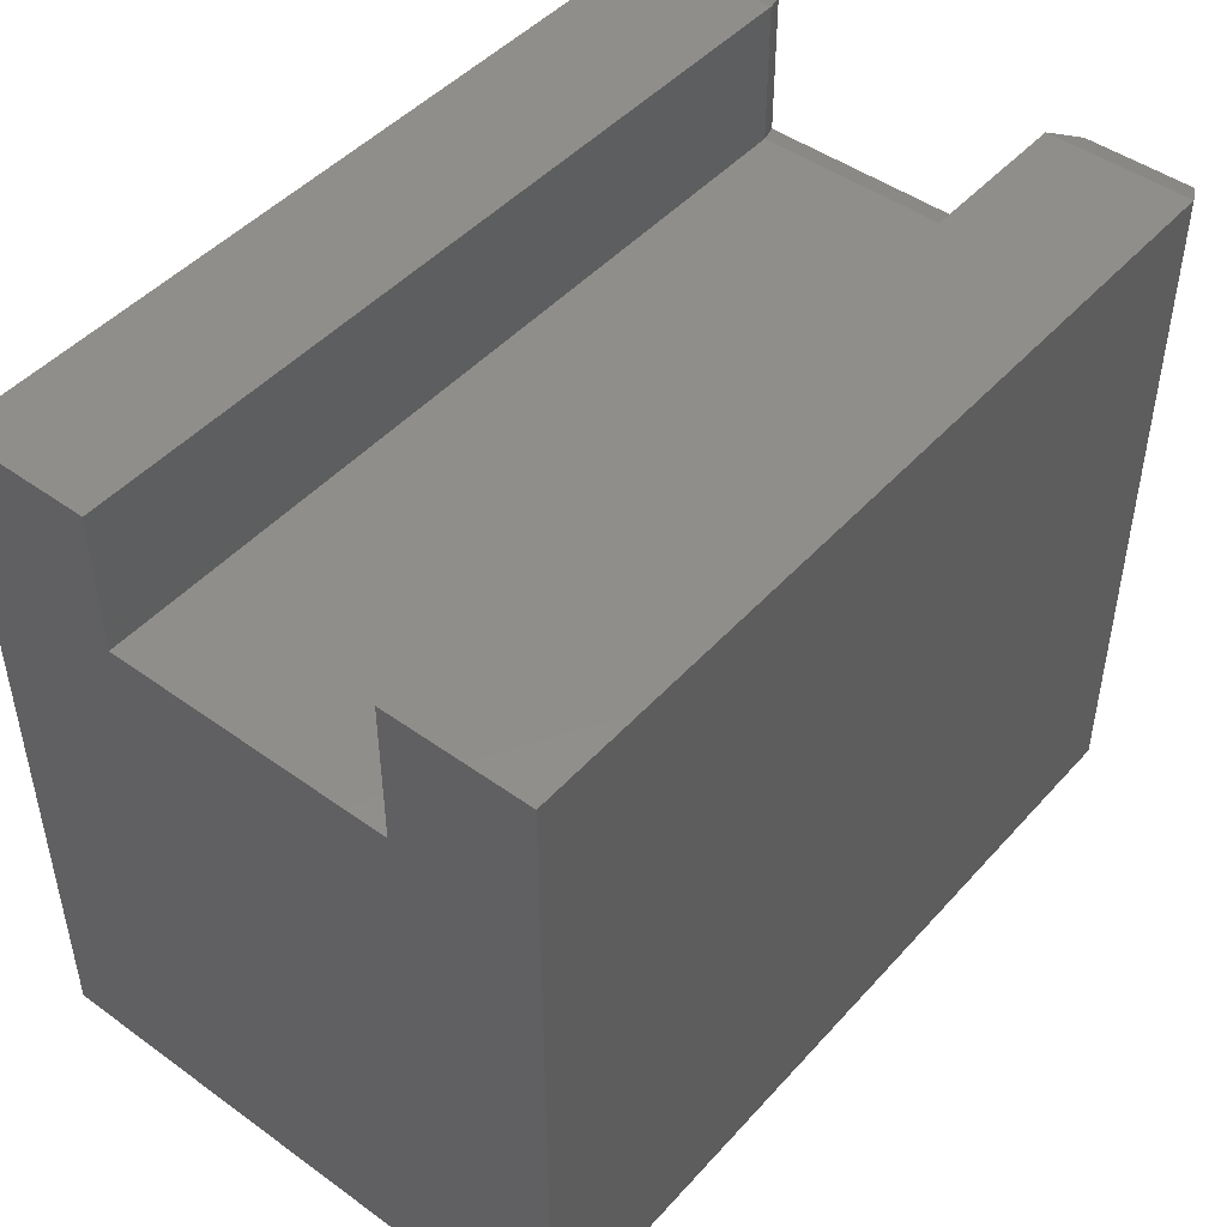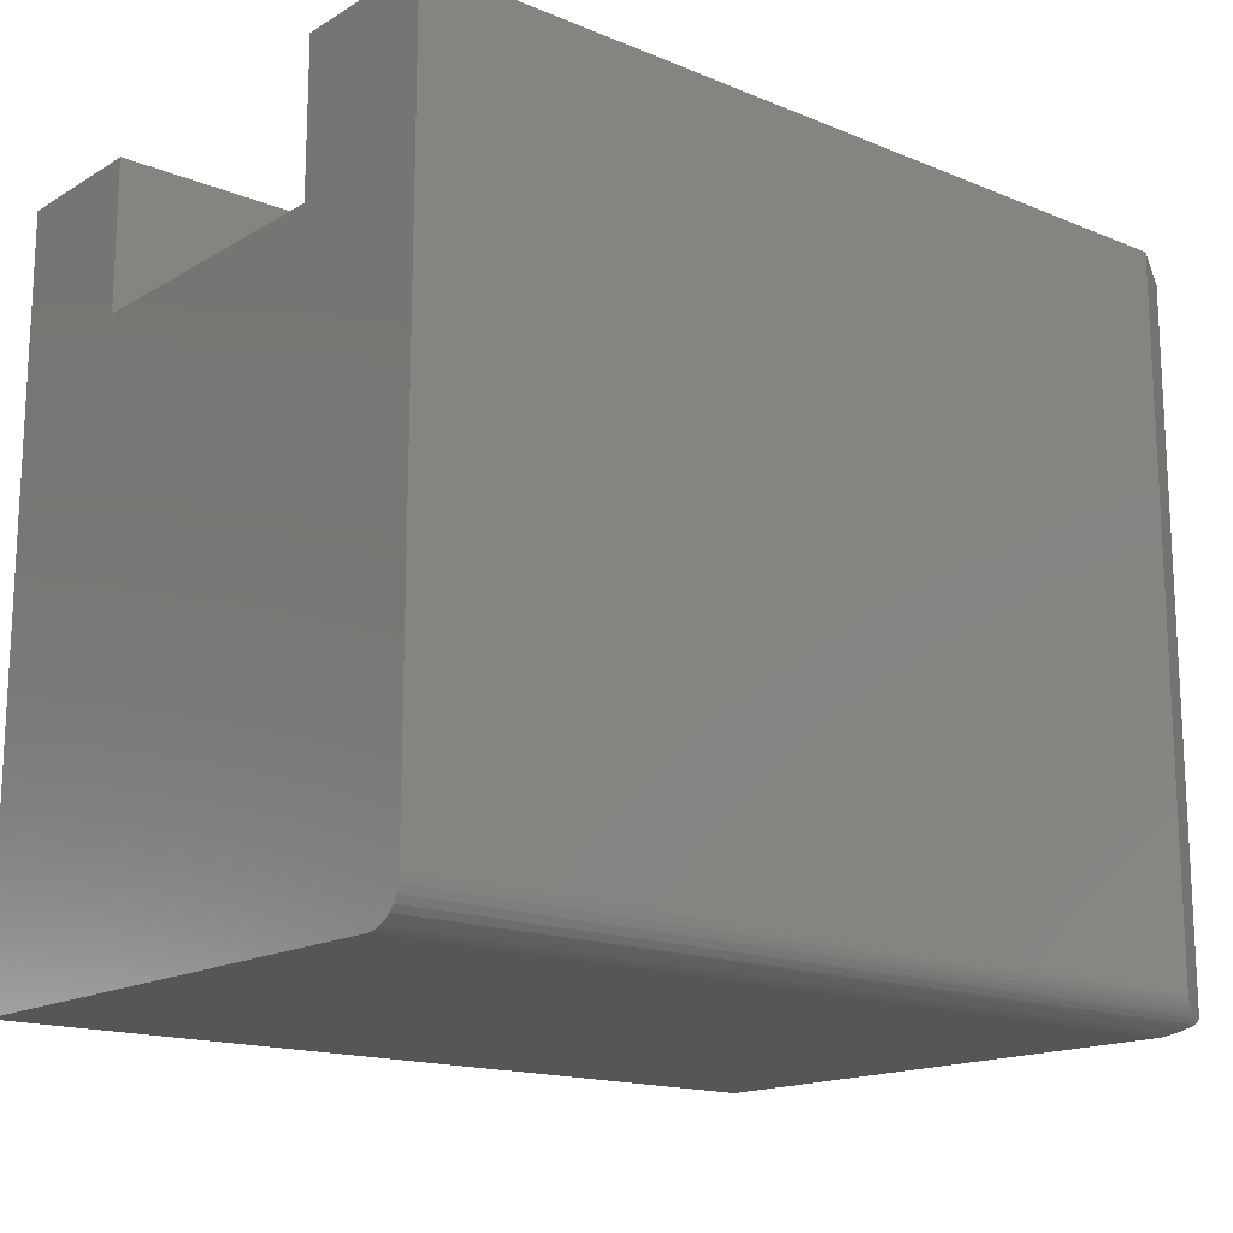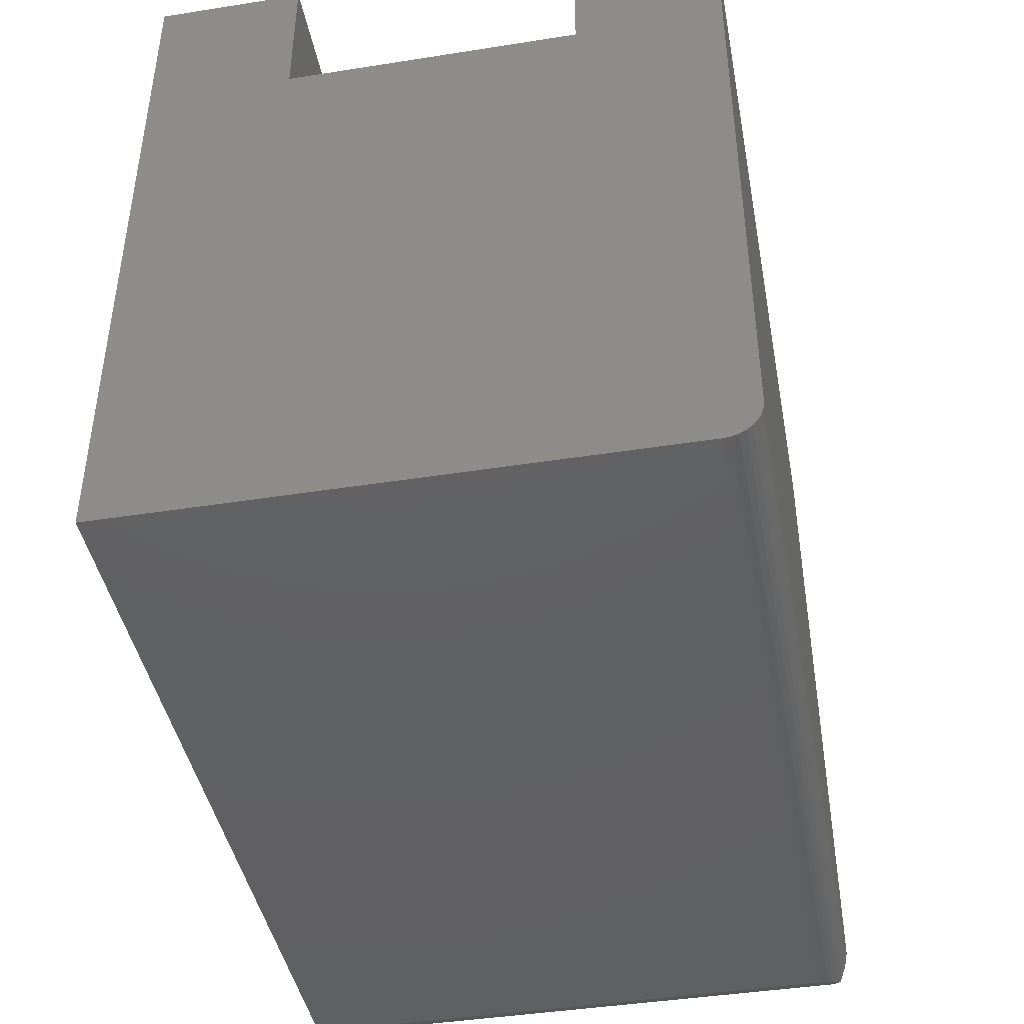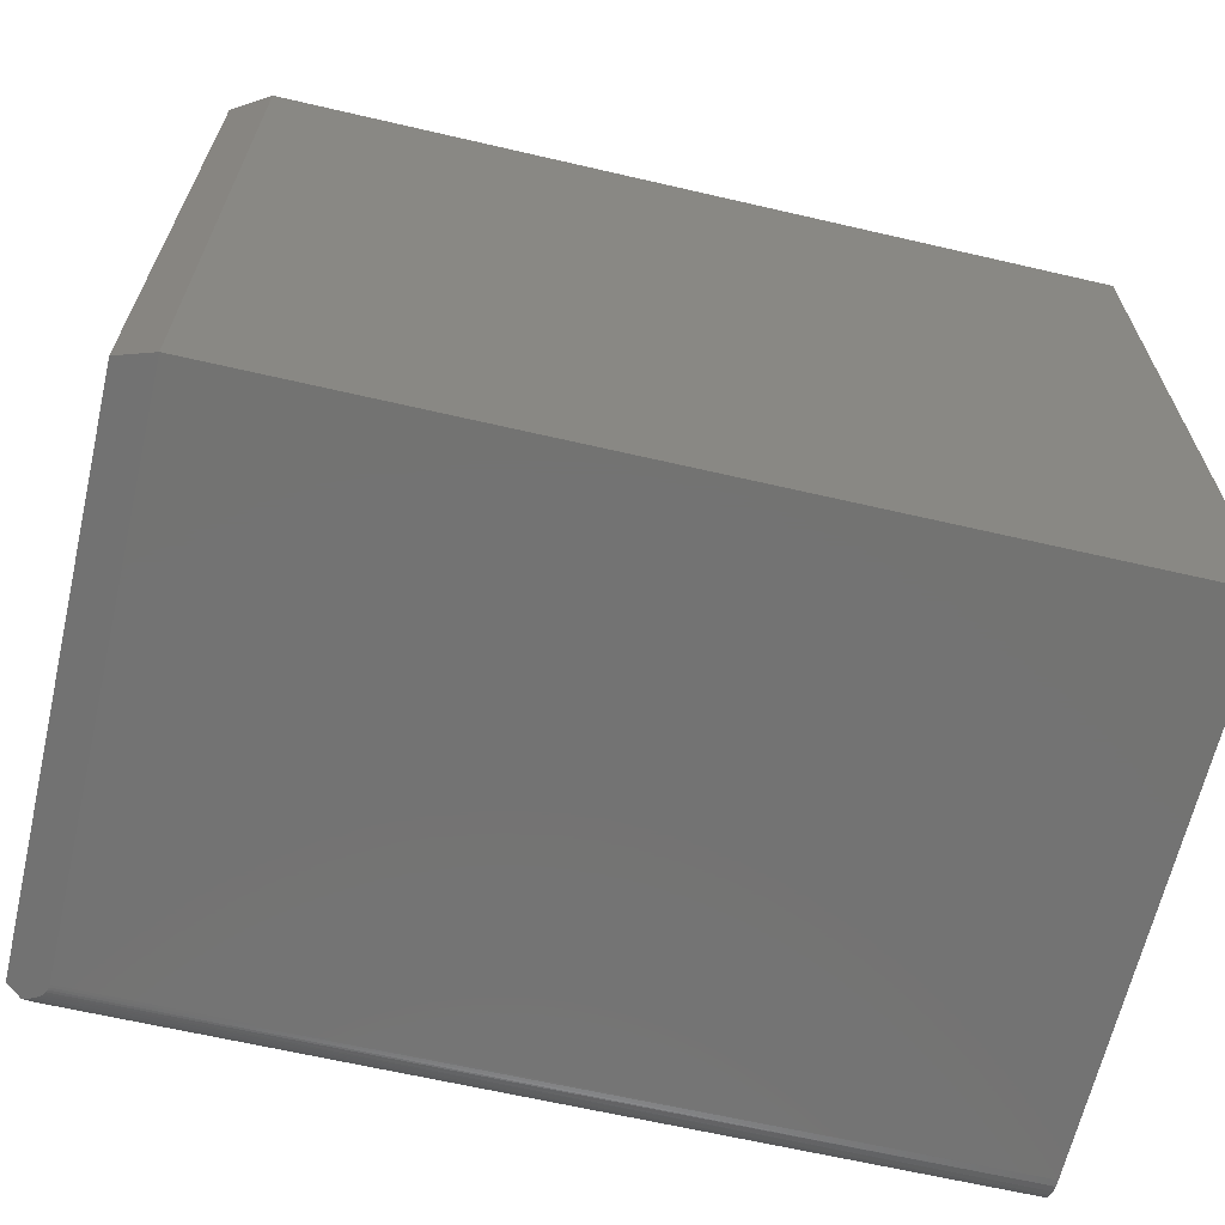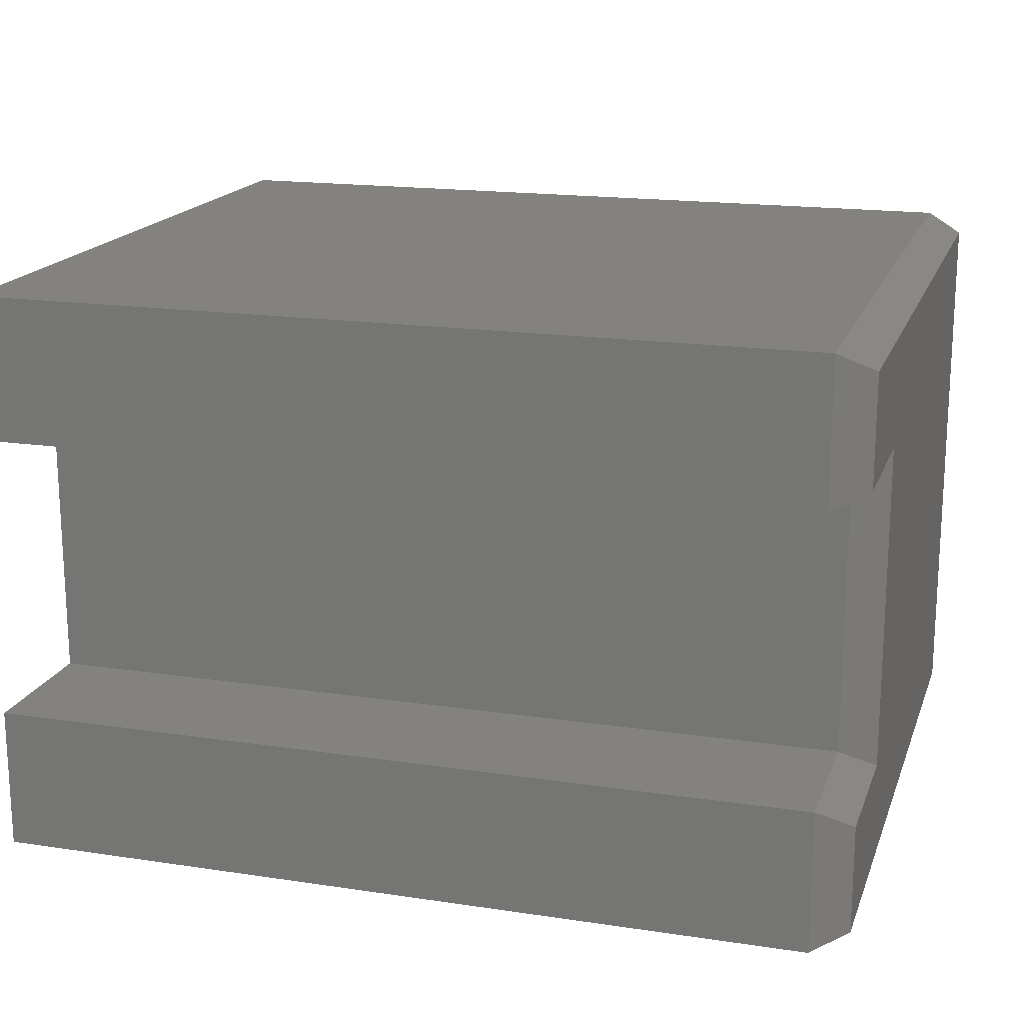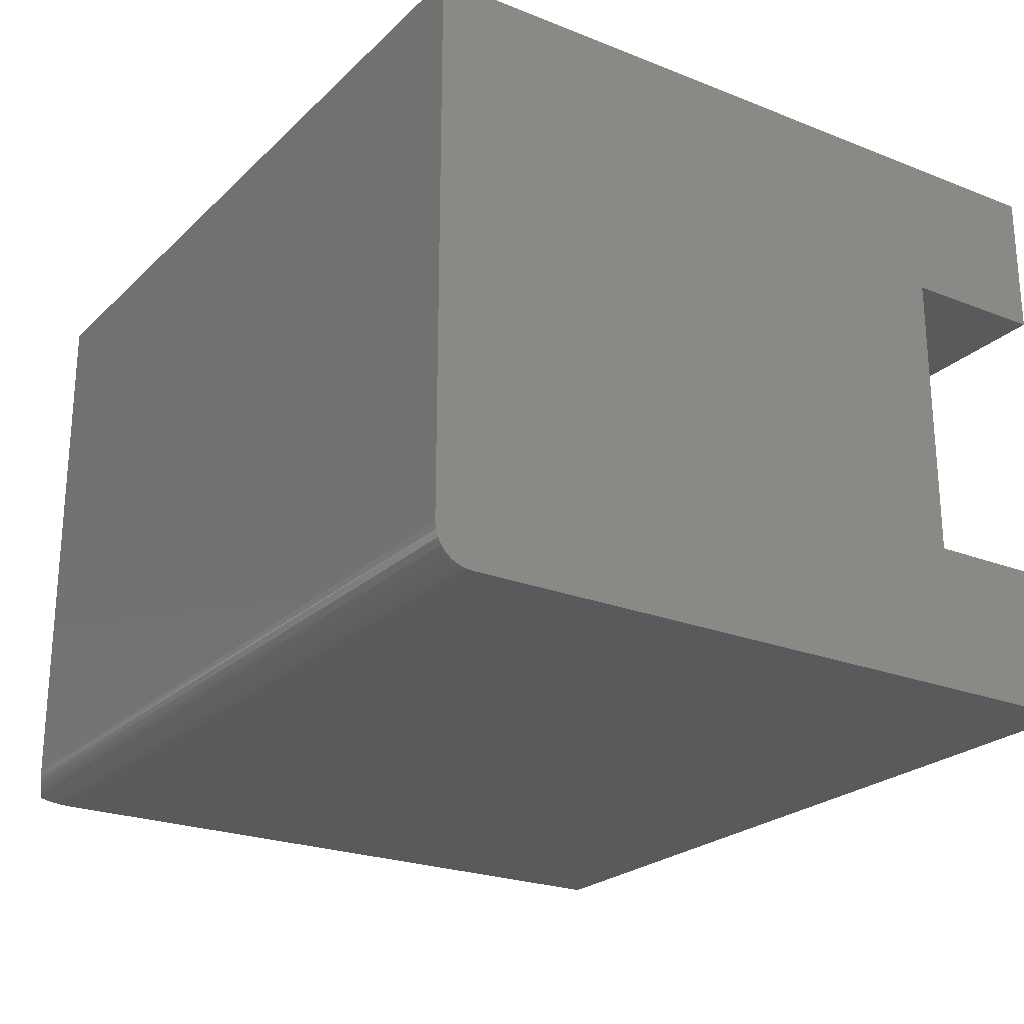
<metadata>
{"format":"stl","ext":"stl","renderer":"f3d","projection":"perspective","resolution":1024,"background":"white","views":[{"elev":46.7,"azim":-50.7,"up":"+Z"},{"elev":-16.2,"azim":-40.0,"up":"+Z"},{"elev":-43.1,"azim":-79.4,"up":"+Z"},{"elev":-65.1,"azim":166.9,"up":"+Z"},{"elev":17.6,"azim":16.5,"up":"+Y"},{"elev":-23.6,"azim":-123.4,"up":"+Y"}]}
</metadata>
<code>
# stl→obj: 48 verts, 92 faces
v 0.75 0.01562 0.01562
v 0.7371 0.009153 0.009153
v 0.7319 0.01208 0.00657
v 0.727 0.01578 0.0041
v 0.7234 0.01937 0.002346
v 0.7218 0.02165 0.00151
v 0.7205 0.02391 0.0008735
v 0.7195 0.02635 0.0003863
v 0.7189 0.02876 9.907e-05
v 0.7188 0.03125 -1.914e-18
v 0.7188 0.5 -4.449e-17
v 0.75 0.4844 0.01562
v 0.75 0.01562 0.6094
v 0.7188 3.827e-17 0.625
v 0.7188 1.914e-18 0.03125
v 0.7189 9.111e-05 0.02887
v 0.7195 0.000356 0.02655
v 0.7205 0.0008913 0.02384
v 0.722 0.001609 0.02135
v 0.7249 0.003052 0.01778
v 0.7279 0.004551 0.01501
v 0.7309 0.006074 0.01274
v 0 3.827e-17 0.625
v 0 1.914e-18 0.03125
v 0 0.03125 -1.914e-18
v 0 0.5 -3.062e-17
v 0 0.375 0.5
v 0 0.375 0.625
v 0 0.5 0.625
v 0 0.02515 0.0006005
v 0 0.01929 0.002379
v 0 0.01389 0.005267
v 0 0.009153 0.009153
v 0 0.005267 0.01389
v 0 0.002379 0.01929
v 0 0.0006005 0.02515
v 0 0.125 0.625
v 0 0.125 0.5
v 0.75 0.4844 0.6094
v 0.75 0.3906 0.6094
v 0.75 0.3906 0.4844
v 0.75 0.1094 0.4844
v 0.75 0.1094 0.6094
v 0.7188 0.125 0.625
v 0.7188 0.125 0.5
v 0.7188 0.375 0.5
v 0.7188 0.375 0.625
v 0.7188 0.5 0.625
f 1 2 3
f 1 3 4
f 1 4 5
f 1 5 6
f 1 6 7
f 1 7 8
f 1 8 9
f 1 9 10
f 1 10 11
f 1 11 12
f 1 13 14
f 1 14 15
f 1 15 16
f 1 16 17
f 1 17 18
f 1 18 19
f 1 19 20
f 1 20 21
f 1 21 22
f 1 22 2
f 23 24 14
f 14 24 15
f 25 26 10
f 10 26 11
f 27 28 29
f 27 29 26
f 27 26 25
f 27 25 30
f 27 30 31
f 27 31 32
f 27 32 33
f 27 33 34
f 27 34 35
f 27 35 36
f 27 36 24
f 24 23 37
f 24 37 38
f 24 38 27
f 2 33 3
f 2 22 33
f 15 36 16
f 15 24 36
f 25 9 30
f 25 10 9
f 30 9 8
f 30 8 7
f 30 7 31
f 31 7 6
f 31 6 5
f 31 5 4
f 31 4 32
f 32 4 3
f 32 3 33
f 33 22 34
f 22 21 34
f 34 21 20
f 34 20 35
f 35 20 19
f 35 19 18
f 35 18 36
f 36 18 17
f 36 17 16
f 39 40 12
f 12 40 41
f 12 41 1
f 1 41 42
f 1 42 13
f 13 42 43
f 37 23 44
f 44 23 14
f 38 37 45
f 45 37 44
f 27 38 46
f 46 38 45
f 28 27 47
f 47 27 46
f 29 28 48
f 48 28 47
f 26 29 11
f 11 29 48
f 44 14 43
f 43 14 13
f 45 44 42
f 42 44 43
f 46 45 41
f 41 45 42
f 47 46 40
f 40 46 41
f 48 47 39
f 39 47 40
f 11 48 12
f 12 48 39

</code>
